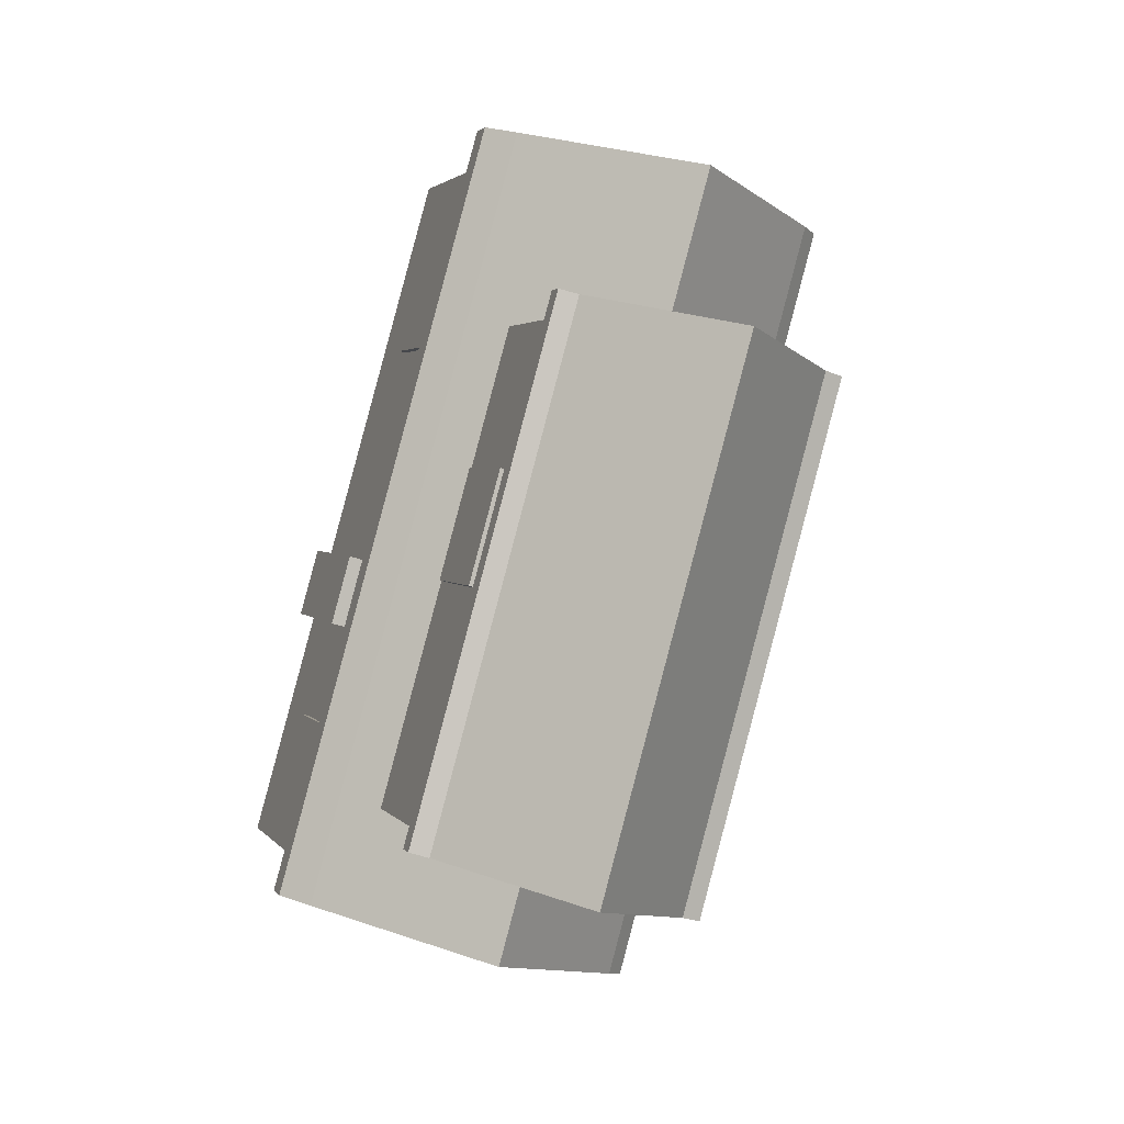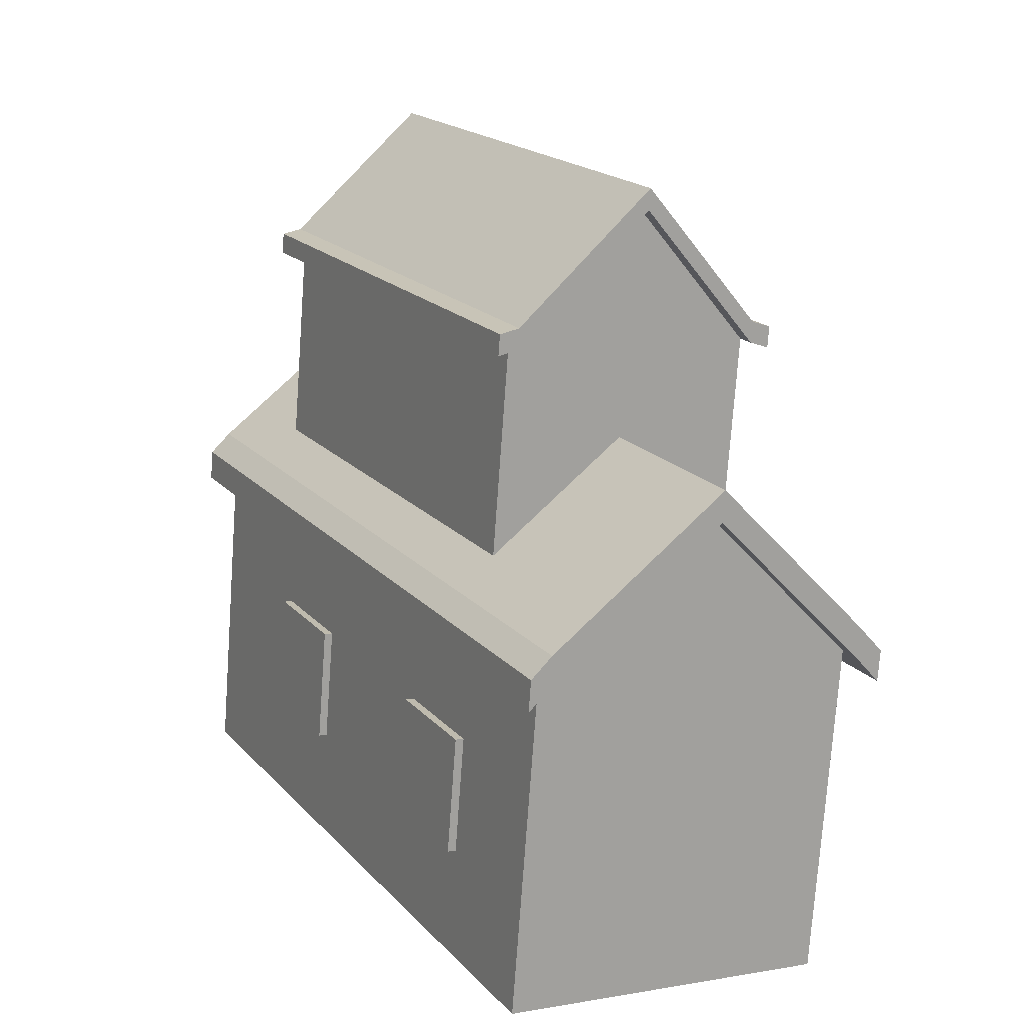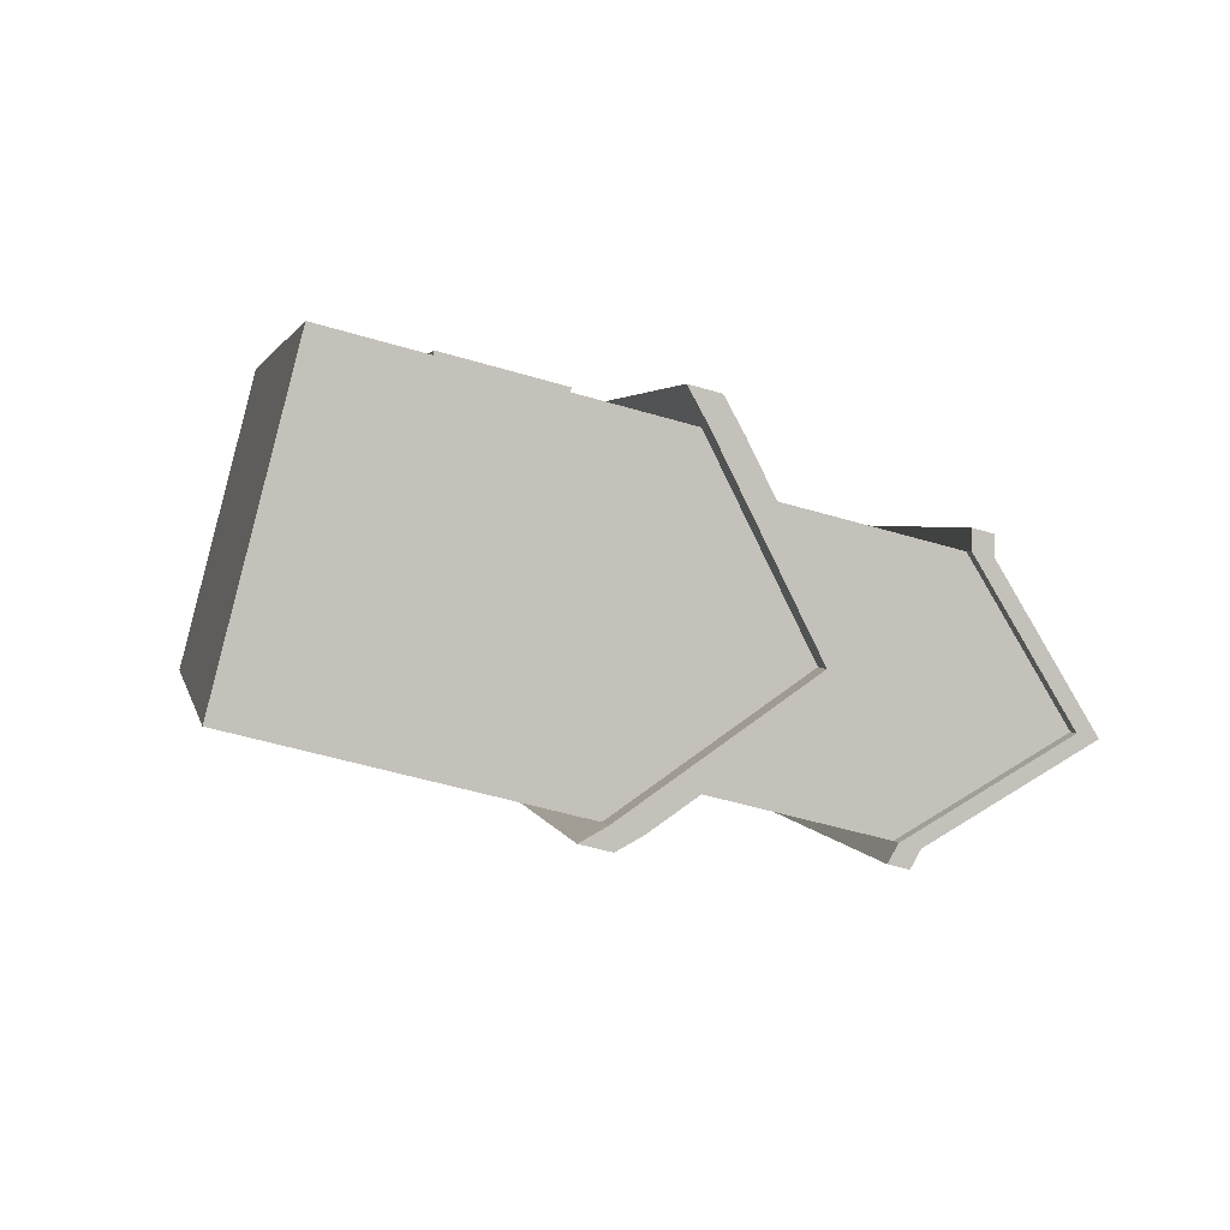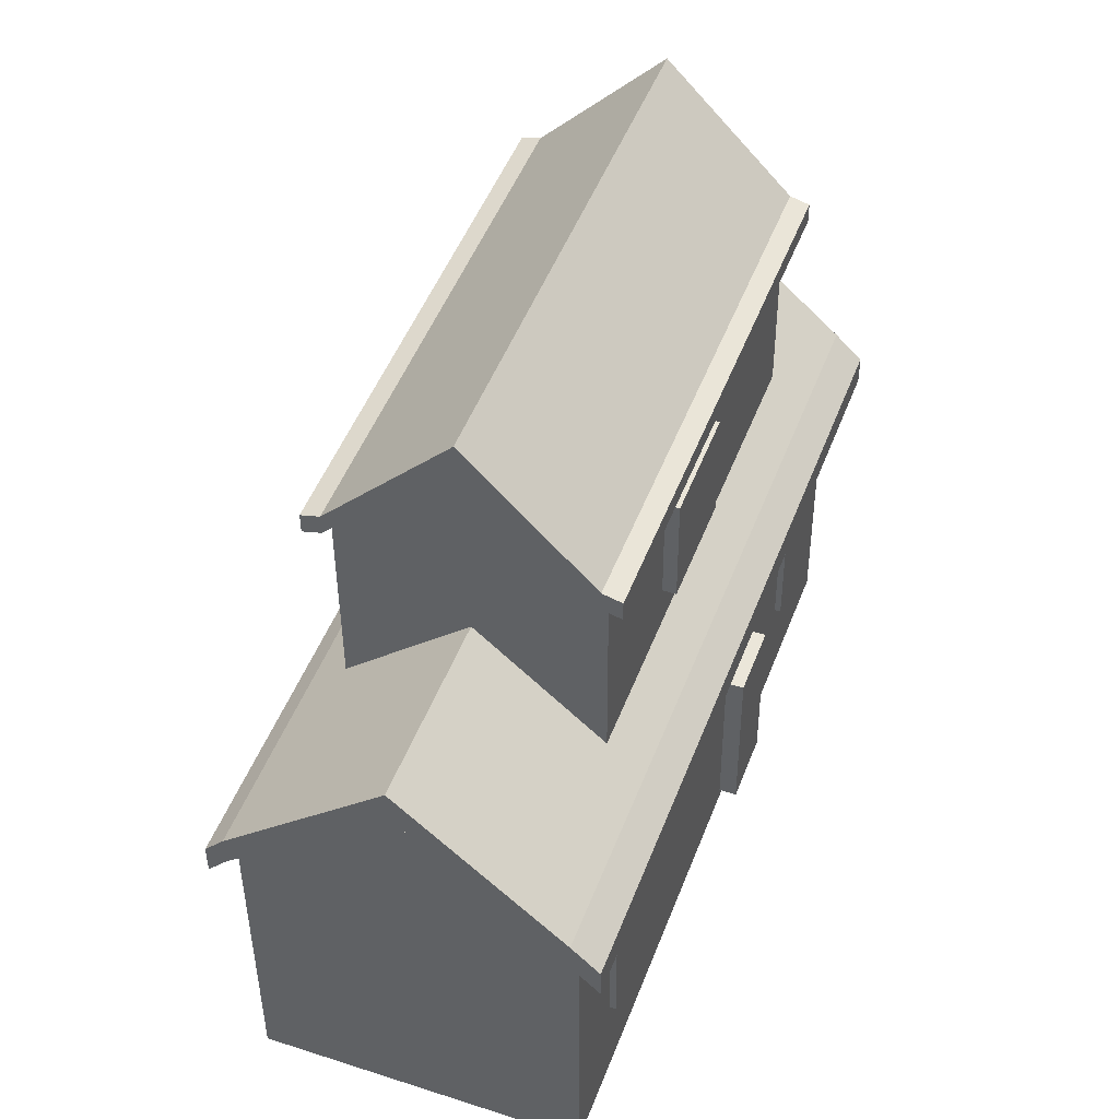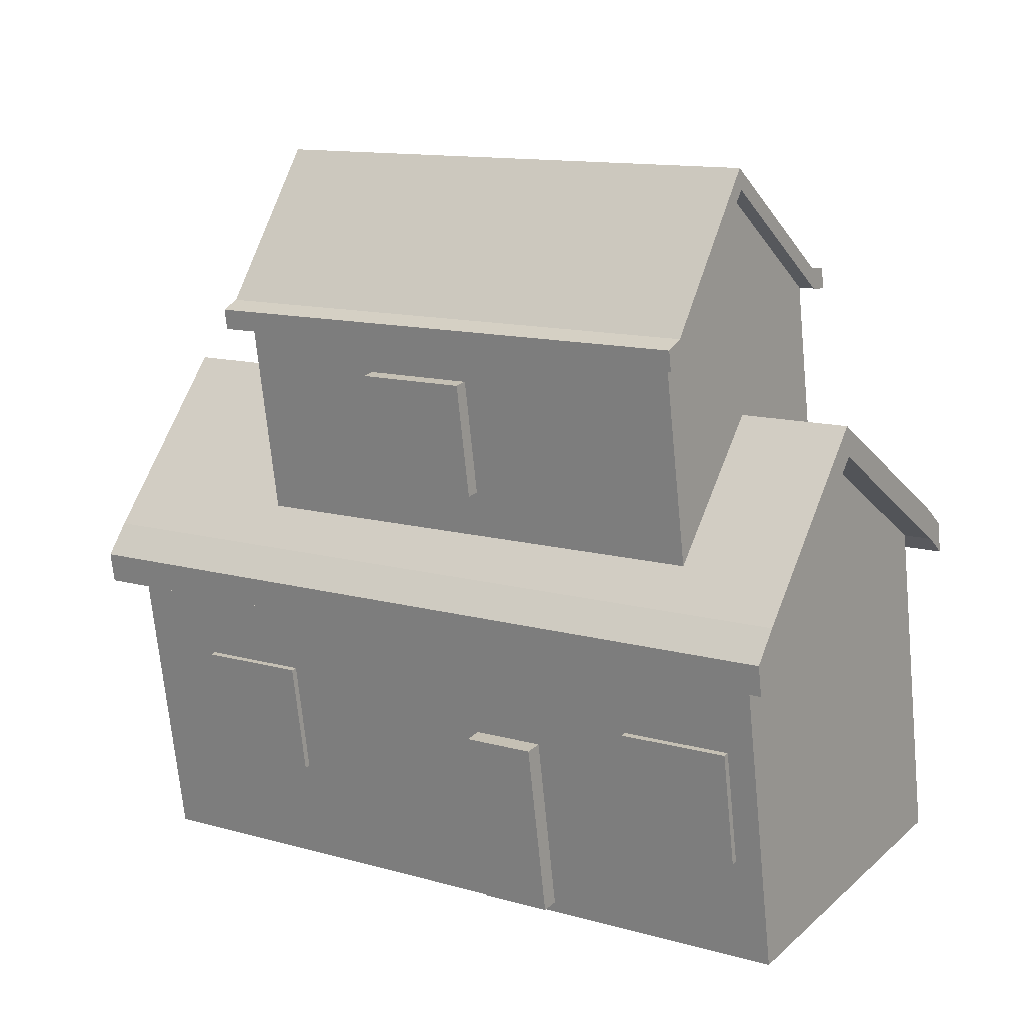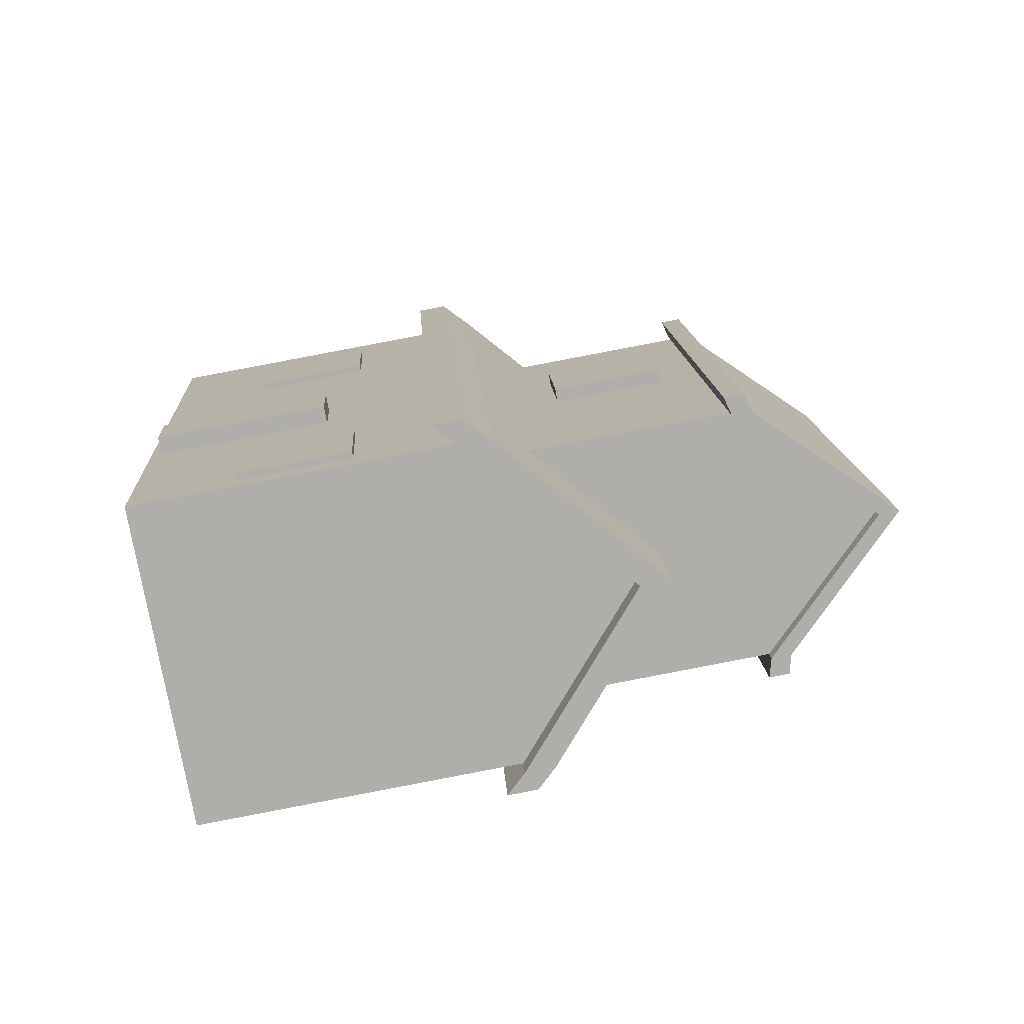
<metadata>
{"format":"obj","ext":"obj","renderer":"f3d","projection":"perspective","resolution":1024,"background":"white","views":[{"elev":8.5,"azim":163.3,"up":"+Z"},{"elev":11.2,"azim":-44.2,"up":"+Y"},{"elev":-72.7,"azim":73.3,"up":"+Z"},{"elev":42.2,"azim":3.0,"up":"+Y"},{"elev":21.4,"azim":107.4,"up":"+Y"},{"elev":-59.4,"azim":99.0,"up":"+Z"}]}
</metadata>
<code>
o House.006_Cube.073
v 0.554 0.7632 -1.357
v 0.554 0.9529 -1.338
v 0.6852 0.8065 -1.778
v 0.6852 0.9962 -1.758
v 0.7361 0.7574 -1.301
v 0.7361 0.9471 -1.281
v 0.8674 0.8007 -1.721
v 0.8674 0.9904 -1.702
v 0.7763 1.076 -1.722
v 0.7763 0.8036 -1.75
v 0.645 1.032 -1.301
v 0.645 0.7603 -1.329
v 0.7763 1.076 -1.722
v 0.8674 0.9904 -1.702
v 0.7361 0.9471 -1.281
v 0.645 1.032 -1.301
v 0.554 0.9706 -1.336
v 0.6852 1.014 -1.756
v 0.645 1.05 -1.299
v 0.7763 1.094 -1.72
v 0.7763 1.094 -1.72
v 0.8674 1.008 -1.7
v 0.7361 0.9648 -1.28
v 0.645 1.05 -1.299
v 0.6903 0.9979 -1.774
v 0.7813 1.077 -1.738
v 0.7813 1.077 -1.738
v 0.8724 0.9921 -1.718
v 0.6903 1.016 -1.772
v 0.7813 1.095 -1.736
v 0.7813 1.095 -1.736
v 0.8724 1.01 -1.716
v 0.6413 1.031 -1.289
v 0.5502 0.9516 -1.326
v 0.7324 0.9458 -1.269
v 0.6413 1.031 -1.289
v 0.6413 1.049 -1.287
v 0.5502 0.9694 -1.324
v 0.7324 0.9636 -1.267
v 0.6413 1.049 -1.287
v 0.554 0.9529 -1.338
v 0.6852 0.9962 -1.758
v 0.554 0.9706 -1.336
v 0.6852 1.014 -1.756
v 0.6903 1.016 -1.772
v 0.6903 0.9979 -1.774
v 0.5502 0.9516 -1.326
v 0.5502 0.9694 -1.324
v 0.5432 0.9411 -1.342
v 0.6745 0.9845 -1.763
v 0.5432 0.9589 -1.34
v 0.6745 1.002 -1.761
v 0.6795 1.004 -1.777
v 0.6795 0.9861 -1.779
v 0.5395 0.9399 -1.33
v 0.5395 0.9576 -1.328
v 0.8829 0.9747 -1.699
v 0.7517 0.9314 -1.278
v 0.8829 0.9925 -1.697
v 0.7517 0.9491 -1.276
v 0.888 0.9764 -1.715
v 0.888 0.9941 -1.713
v 0.7479 0.9479 -1.264
v 0.7479 0.9301 -1.266
v 0.7987 0.789 -1.546
v 0.7987 0.8923 -1.535
v 0.8116 0.7932 -1.587
v 0.8116 0.8966 -1.576
v 0.8215 0.7883 -1.539
v 0.8215 0.8916 -1.528
v 0.8344 0.7925 -1.58
v 0.8344 0.8958 -1.569
v 0.7631 0.8972 -1.401
v 0.7631 0.8306 -1.408
v 0.7433 0.8907 -1.338
v 0.7433 0.8241 -1.344
v 0.7544 0.8237 -1.341
v 0.7544 0.8903 -1.334
v 0.7743 0.8303 -1.405
v 0.7743 0.8969 -1.398
v 0.8548 0.9275 -1.695
v 0.8548 0.8609 -1.702
v 0.835 0.9209 -1.631
v 0.835 0.8543 -1.638
v 0.8461 0.854 -1.635
v 0.8461 0.9206 -1.628
v 0.866 0.8605 -1.698
v 0.866 0.9271 -1.691
v 0.6487 0.9243 -1.664
v 0.6487 0.8577 -1.671
v 0.6289 0.9177 -1.6
v 0.6289 0.8511 -1.607
v 0.64 0.8508 -1.604
v 0.64 0.9174 -1.597
v 0.6599 0.8573 -1.667
v 0.6599 0.9239 -1.66
v 0.593 0.9059 -1.485
v 0.593 0.8393 -1.492
v 0.5731 0.8993 -1.422
v 0.5731 0.8327 -1.429
v 0.5843 0.8324 -1.425
v 0.5843 0.899 -1.418
v 0.6042 0.8389 -1.489
v 0.6042 0.9055 -1.482
v 0.6044 0.9505 -1.429
v 0.6044 1.117 -1.412
v 0.691 0.9791 -1.706
v 0.691 1.145 -1.689
v 0.7459 0.946 -1.385
v 0.7459 1.112 -1.368
v 0.8324 0.9746 -1.663
v 0.8324 1.141 -1.645
v 0.7883 1.103 -1.519
v 0.7883 1.036 -1.526
v 0.7684 1.096 -1.455
v 0.7684 1.029 -1.462
v 0.7796 1.029 -1.459
v 0.7796 1.096 -1.452
v 0.7994 1.036 -1.522
v 0.7994 1.102 -1.515
v 0.6477 1.131 -1.551
v 0.7617 1.218 -1.66
v 0.7892 1.126 -1.507
v 0.6752 1.189 -1.382
v 0.7644 1.219 -1.668
v 0.6477 1.143 -1.549
v 0.691 1.157 -1.688
v 0.7617 1.23 -1.658
v 0.8324 1.153 -1.644
v 0.7892 1.138 -1.506
v 0.7459 1.124 -1.367
v 0.6752 1.201 -1.381
v 0.6044 1.128 -1.411
v 0.7184 1.216 -1.52
v 0.8352 1.142 -1.654
v 0.6937 1.146 -1.698
v 0.7644 1.231 -1.667
v 0.8352 1.153 -1.653
v 0.6937 1.158 -1.697
v 0.6719 1.188 -1.372
v 0.6011 1.115 -1.401
v 0.7426 1.111 -1.358
v 0.6011 1.127 -1.4
v 0.6719 1.2 -1.37
v 0.7426 1.123 -1.356
v 0.6368 1.128 -1.554
v 0.6801 1.142 -1.693
v 0.8 1.123 -1.504
v 0.7568 1.109 -1.365
v 0.5935 1.114 -1.416
v 0.8433 1.137 -1.642
v 0.5935 1.126 -1.414
v 0.8 1.135 -1.503
v 0.8433 1.149 -1.641
v 0.6368 1.14 -1.553
v 0.6801 1.154 -1.692
v 0.7568 1.121 -1.364
v 0.5903 1.125 -1.404
v 0.8461 1.138 -1.651
v 0.8461 1.15 -1.65
v 0.6828 1.143 -1.702
v 0.6828 1.155 -1.7
v 0.5903 1.113 -1.405
v 0.7535 1.12 -1.353
v 0.7535 1.108 -1.355
f 18 29 45 44
f 8 9 13 14
f 13 16 24 21
f 6 8 14 15
f 9 11 16 13
f 11 6 15 16
f 19 20 18 17
f 23 22 21 24
f 21 22 32 31
f 23 39 63 60
f 11 19 37 33
f 23 24 40 39
f 9 4 25 26
f 11 9 20 19
f 26 25 29 30
f 28 27 31 32
f 28 32 62 61
f 18 20 30 29
f 29 25 46 45
f 13 21 31 27
f 14 13 27 28
f 20 9 26 30
f 34 33 37 38
f 36 35 39 40
f 2 11 33 34
f 16 15 35 36
f 35 15 58 64
f 19 17 38 37
f 38 17 43 48
f 24 16 36 40
f 45 46 54 53
f 44 45 53 52
f 41 47 55 49
f 4 2 41 42
f 34 38 48 47
f 25 4 42 46
f 2 34 47 41
f 17 18 44 43
f 50 49 51 52
f 50 52 53 54
f 51 49 55 56
f 42 41 49 50
f 48 43 51 56
f 47 48 56 55
f 46 42 50 54
f 43 44 52 51
f 58 57 59 60
f 59 57 61 62
f 58 60 63 64
f 14 28 61 57
f 15 14 57 58
f 32 22 59 62
f 39 35 64 63
f 22 23 60 59
f 75 73 74 76
f 83 81 82 84
f 130 131 157 153
f 115 113 114 116
f 106 141 163 150
f 112 122 125 135
f 123 112 151 148
f 134 128 127 126
f 132 134 126 133
f 131 130 134 132
f 130 129 128 134
f 124 110 142 140
f 127 128 137 139
f 131 145 164 157
f 132 133 143 144
f 135 125 137 138
f 125 136 139 137
f 128 129 138 137
f 127 139 162 156
f 141 143 158 163
f 122 108 136 125
f 140 142 145 144
f 141 140 144 143
f 126 127 156 155
f 106 124 140 141
f 131 132 144 145
f 139 136 161 162
f 149 148 153 157
f 146 150 152 155
f 148 151 154 153
f 147 146 155 156
f 154 151 159 160
f 147 156 162 161
f 149 157 164 165
f 152 150 163 158
f 112 135 159 151
f 145 142 165 164
f 138 129 154 160
f 133 126 155 152
f 135 138 160 159
f 110 123 148 149
f 136 108 147 161
f 108 121 146 147
f 129 130 153 154
f 142 110 149 165
f 143 133 152 158
f 121 106 150 146
f 2 4 3 1
f 9 8 7 10
f 8 6 5 7
f 11 2 1 12
f 12 10 7 5
f 1 3 10 12
f 6 11 12 5
f 4 9 10 3
f 106 121 108 107 105
f 108 122 112 111 107
f 112 123 110 109 111
f 110 124 106 105 109
f 105 107 111 109
f 66 68 67 65
f 68 72 71 67
f 72 70 69 71
f 70 66 65 69
f 65 67 71 69
f 70 72 68 66
f 73 80 79 74
f 80 78 77 79
f 78 75 76 77
f 76 74 79 77
f 78 80 73 75
f 81 88 87 82
f 88 86 85 87
f 86 83 84 85
f 84 82 87 85
f 86 88 81 83
f 91 89 90 92
f 89 96 95 90
f 96 94 93 95
f 94 91 92 93
f 92 90 95 93
f 94 96 89 91
f 99 97 98 100
f 97 104 103 98
f 104 102 101 103
f 102 99 100 101
f 100 98 103 101
f 102 104 97 99
f 113 120 119 114
f 120 118 117 119
f 118 115 116 117
f 116 114 119 117
f 118 120 113 115

</code>
